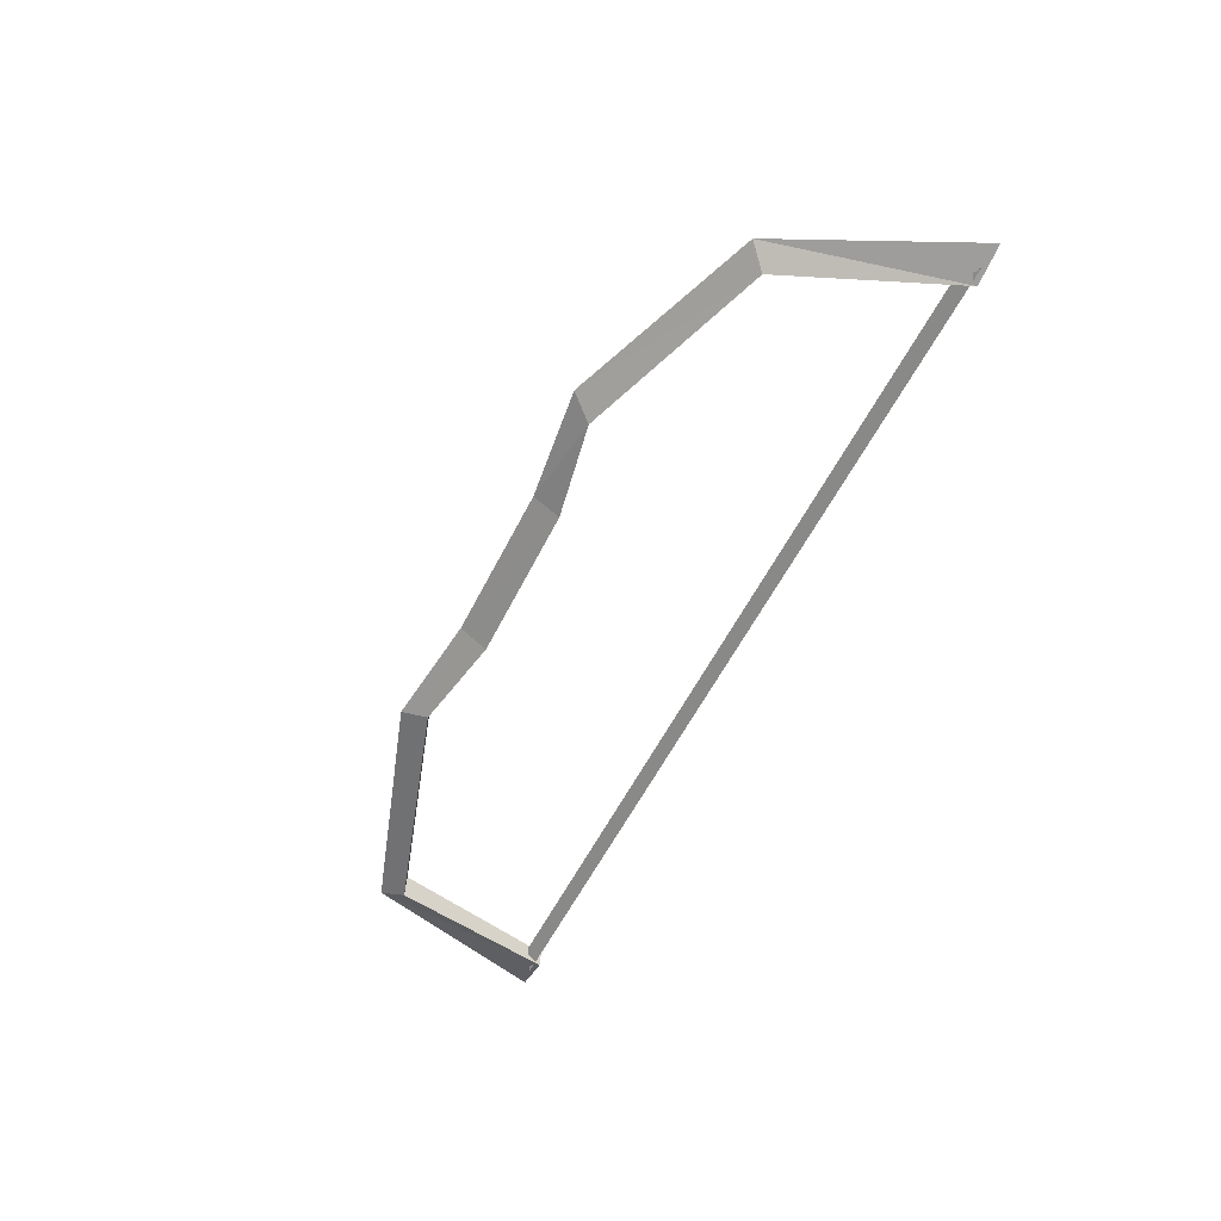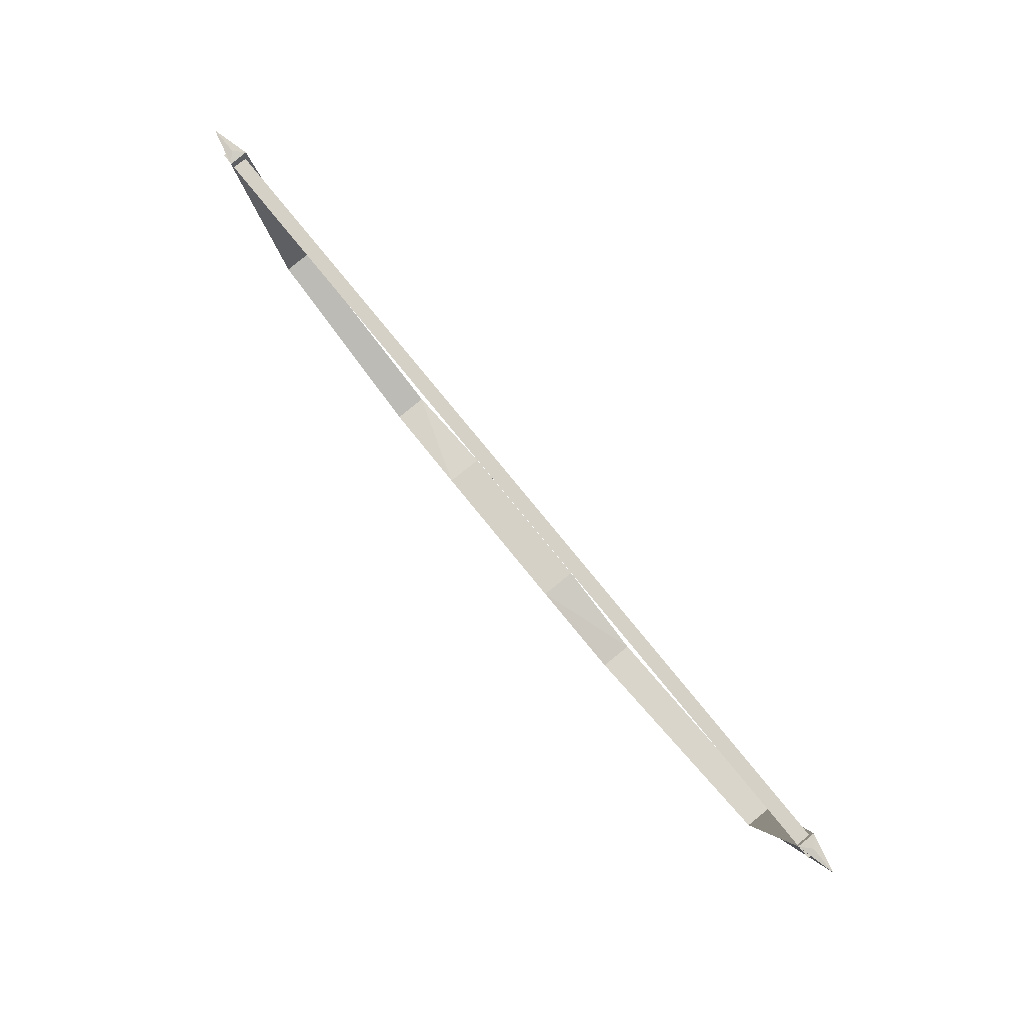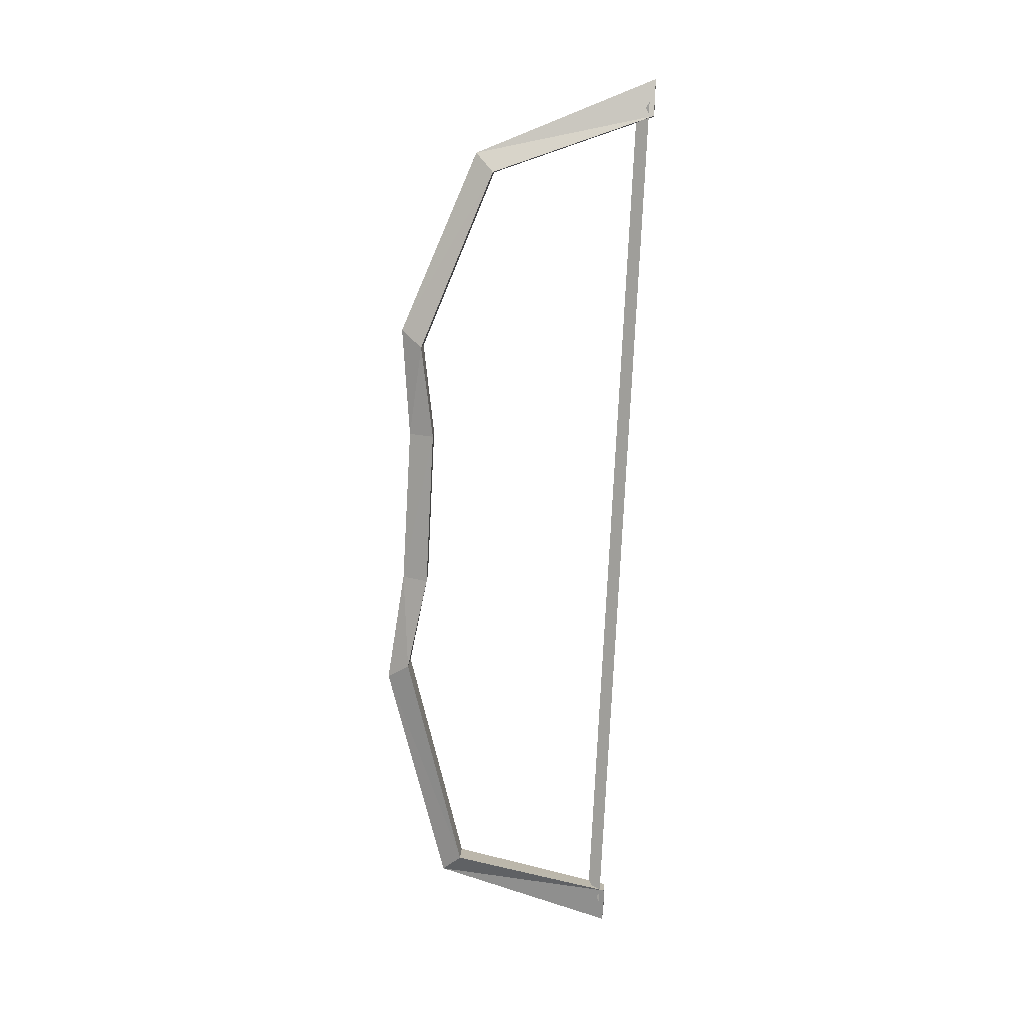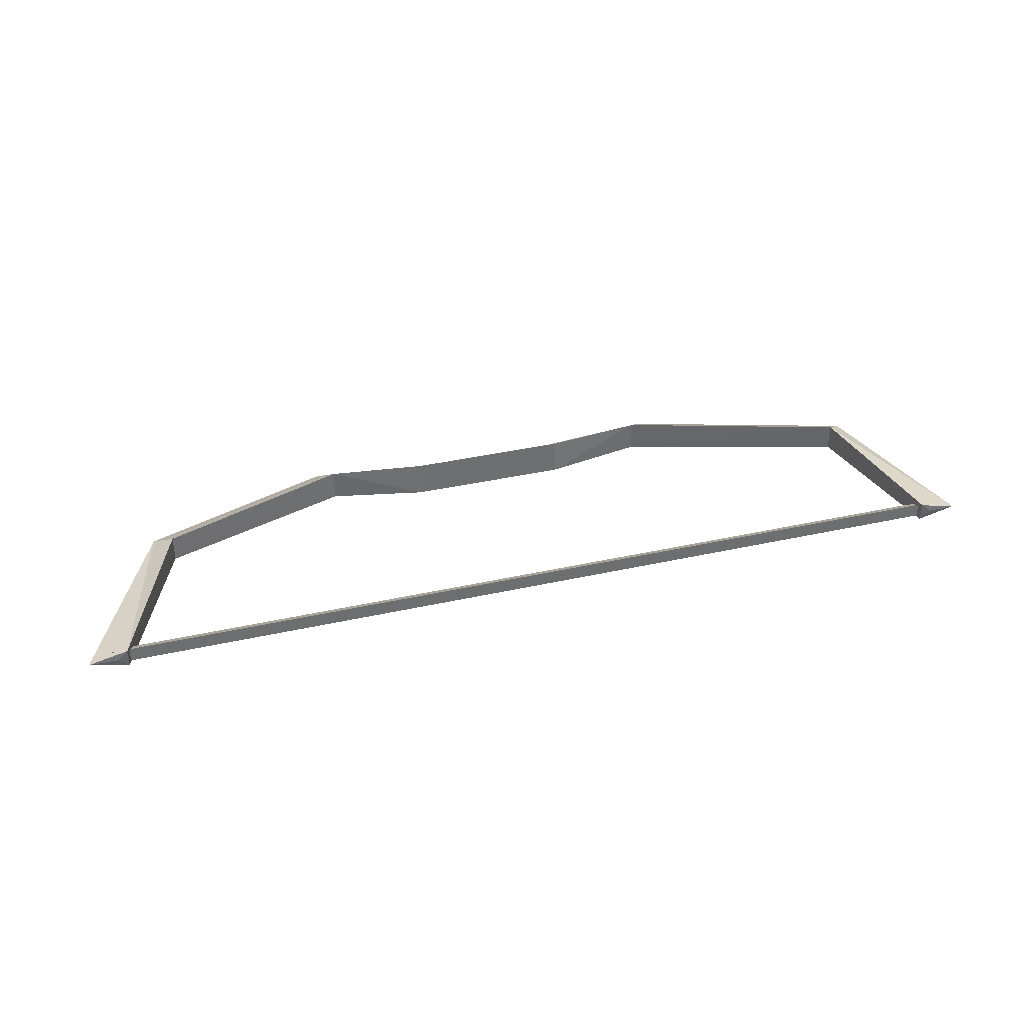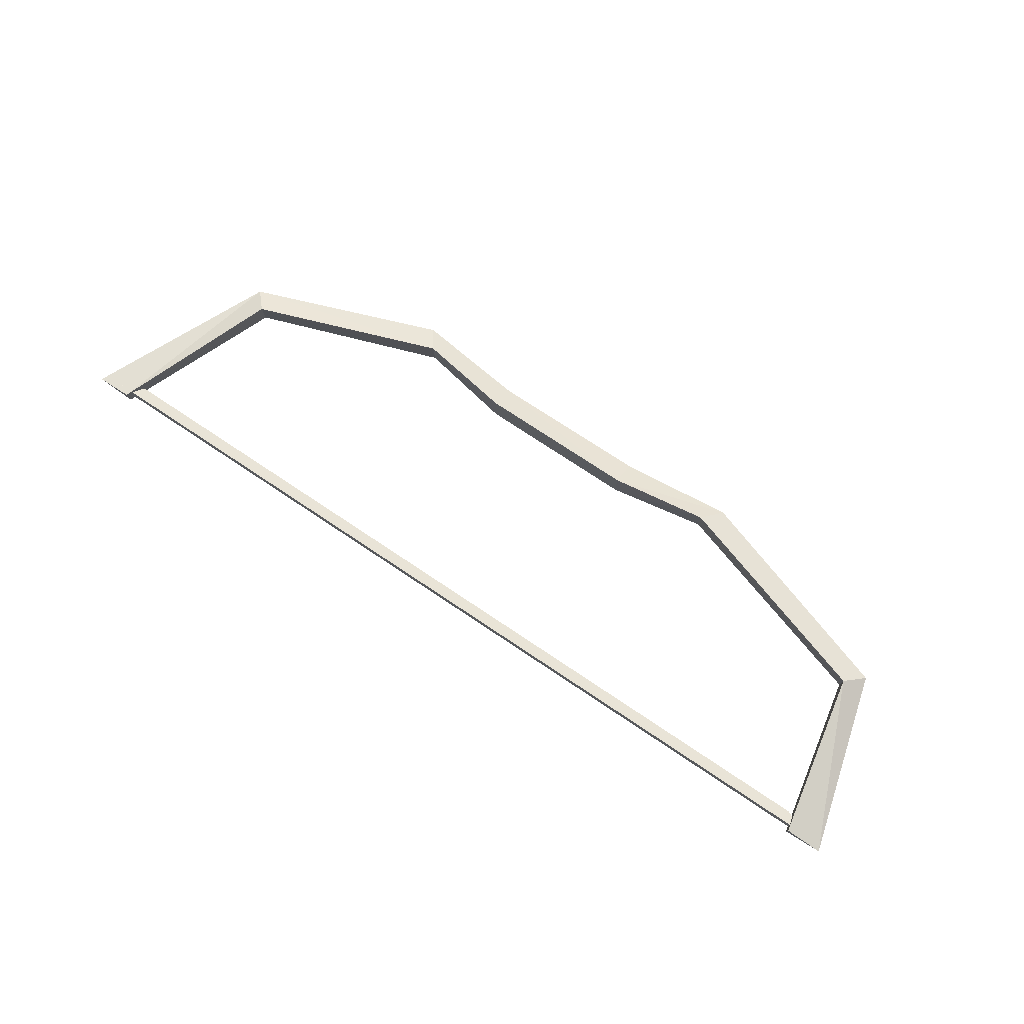
<metadata>
{"format":"obj","ext":"obj","renderer":"f3d","projection":"perspective","resolution":1024,"background":"white","views":[{"elev":-55.2,"azim":-115.9,"up":"+Y"},{"elev":79.1,"azim":50.8,"up":"+Z"},{"elev":-79.6,"azim":-92.9,"up":"+Y"},{"elev":35.9,"azim":-16.5,"up":"+Y"},{"elev":74.2,"azim":33.8,"up":"+Y"}]}
</metadata>
<code>
o ITRW_BOW_L_04
v 0.09469 -0.02238 0.009292
v 0.4804 -0.01735 0.07085
v 0.2131 0.01829 -0.009429
v -0.0984 -0.02238 0.009292
v -0.4404 -0.01735 0.07085
v -0.2131 0.01829 -0.009429
v -0.5665 -0.000745 0.2715
v -0.5203 0.01072 0.2726
v 0.5665 -0.000745 0.2715
v 0.5203 -0.01218 0.2712
v -0.0984 0.02092 0.00907
v 0.09469 0.02092 0.00907
v -0.0984 -0.02238 0.009292
v 0.09469 -0.02238 0.009292
v -0.0984 0.02092 0.00907
v 0.09469 0.02092 0.00907
v -0.4637 -0.000745 0.04852
v 0.5037 -0.000745 0.04852
v -0.5374 0.006497 0.2647
v 0.5374 0.006497 0.2647
v -0.5095 -0.002164 0.2497
v 0.5095 -0.002164 0.2497
v 0.09484 -0.000745 -0.02263
v 0.2131 -0.01975 -0.01083
v 0.09484 -0.000745 -0.02263
v -0.2131 -0.01975 -0.01083
v -0.09752 -0.000745 -0.02169
v -0.09752 -0.000745 -0.02169
v -0.4404 0.01589 0.07225
v 0.4804 0.01589 0.07225
v -0.5203 -0.01218 0.2712
v 0.5203 0.01072 0.2726
v -0.5374 -0.01082 0.2647
v 0.5374 -0.01082 0.2647
v -0.2332 -0.000745 -0.03735
v 0.2332 -0.000745 -0.03735
v -0.5203 -0.01218 0.2712
v -0.5665 -0.000745 0.2715
v -0.5203 0.01072 0.2726
v -0.5328 -0.000745 0.2725
v 0.5203 -0.01218 0.2712
v 0.5665 -0.000745 0.2715
v 0.5203 0.01072 0.2726
v 0.5328 -0.000745 0.2725
v -0.001826 0.006497 0.2647
v -0.001826 -0.002164 0.2497
v -0.001826 -0.01082 0.2647
f 36 3 18
f 3 24 30
f 35 17 6
f 6 29 26
f 8 17 7
f 17 31 7
f 10 18 9
f 9 30 32
f 11 35 6
f 11 6 4
f 12 3 36
f 12 1 3
f 14 15 13
f 23 13 28
f 16 15 14
f 14 13 23
f 17 8 29
f 5 31 17
f 6 17 29
f 35 5 17
f 18 10 2
f 9 18 30
f 3 30 18
f 36 18 2
f 47 46 34
f 46 45 22
f 45 20 22
f 46 22 34
f 23 28 16
f 24 36 2
f 1 24 3
f 1 25 24
f 26 5 35
f 4 6 26
f 4 26 27
f 16 28 15
f 29 8 5
f 26 29 5
f 30 2 32
f 24 2 30
f 5 8 31
f 2 10 32
f 45 47 20
f 47 34 20
f 27 35 11
f 27 26 35
f 25 12 36
f 25 36 24
f 37 40 38
f 38 40 39
f 39 40 37
f 41 42 44
f 42 43 44
f 43 41 44
f 45 21 19
f 45 19 47
f 46 21 45
f 46 33 21
f 47 19 33
f 47 33 46

</code>
